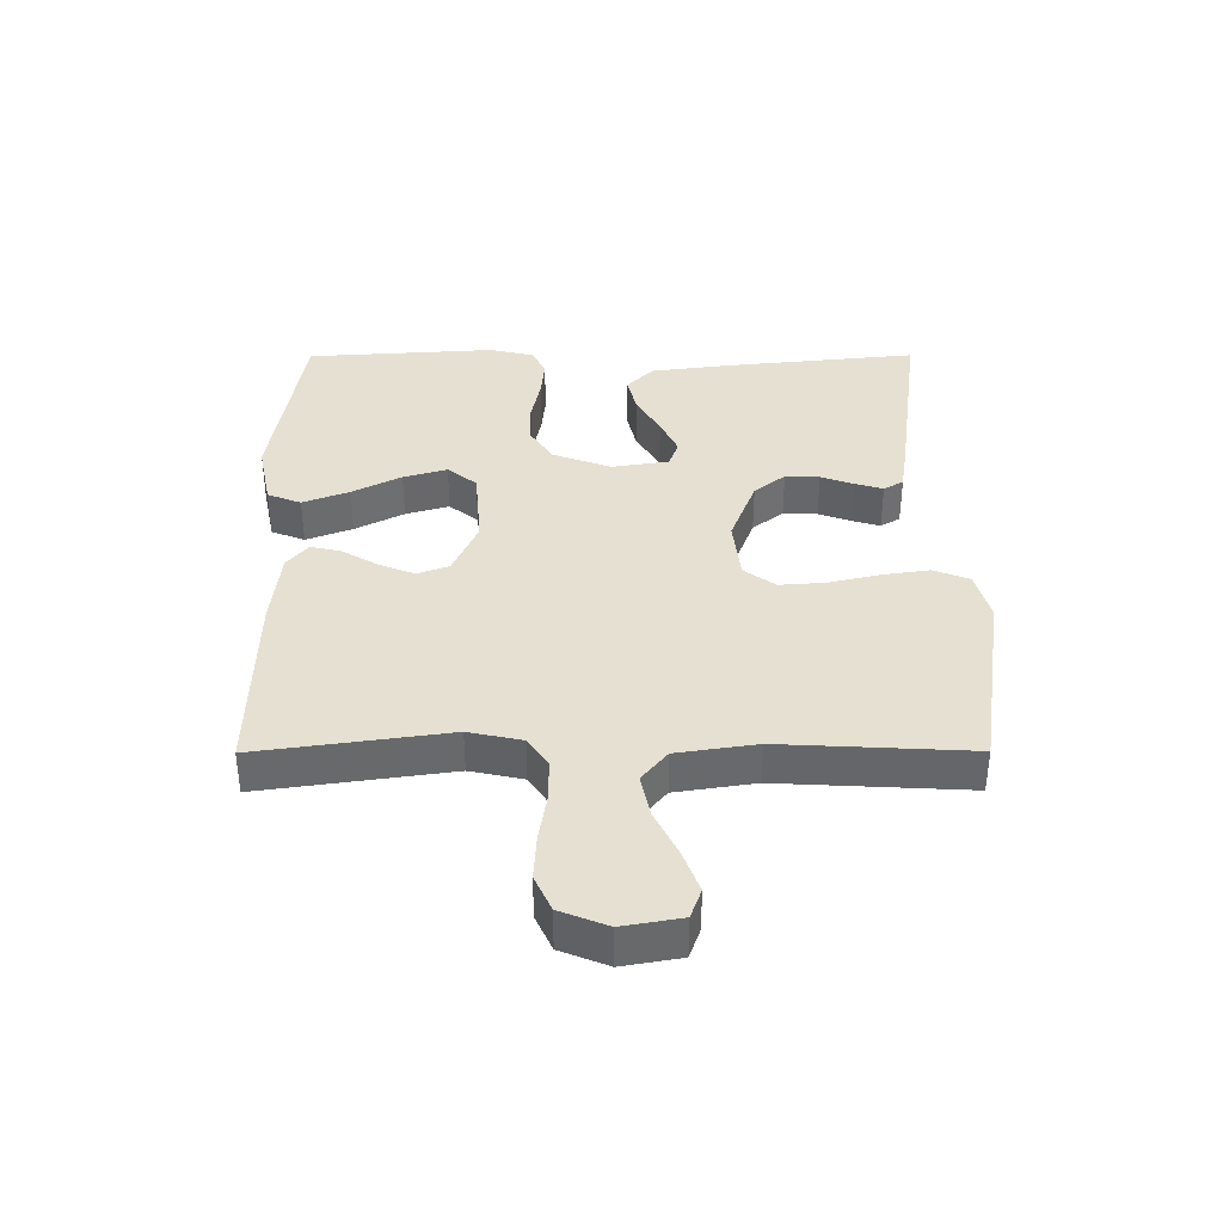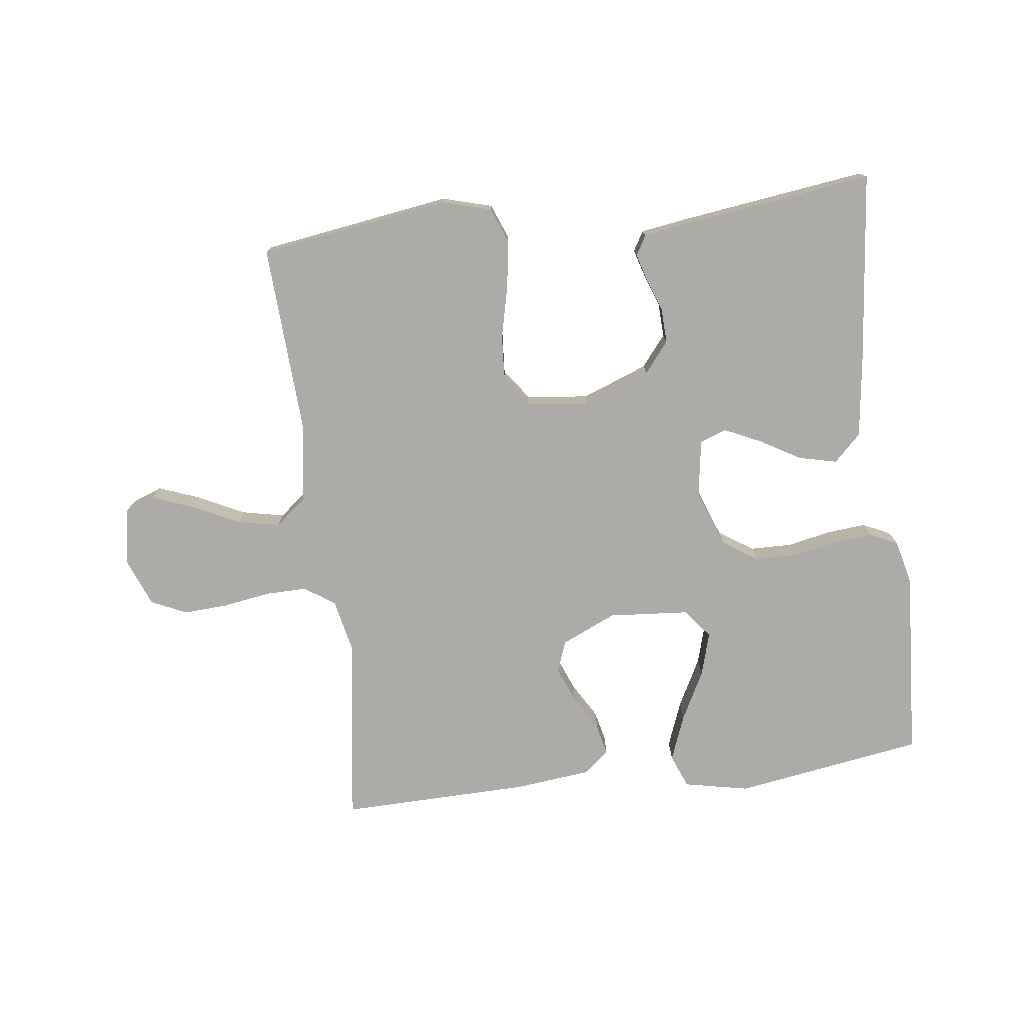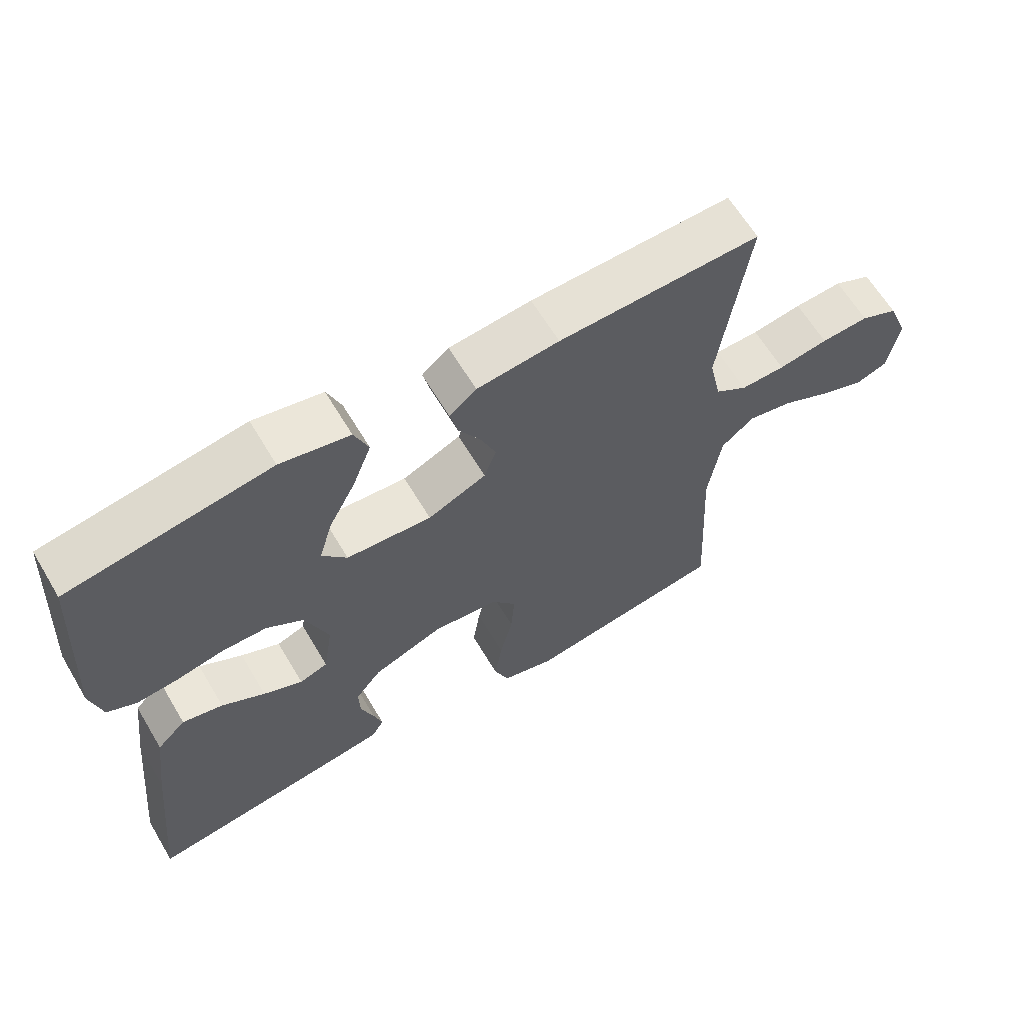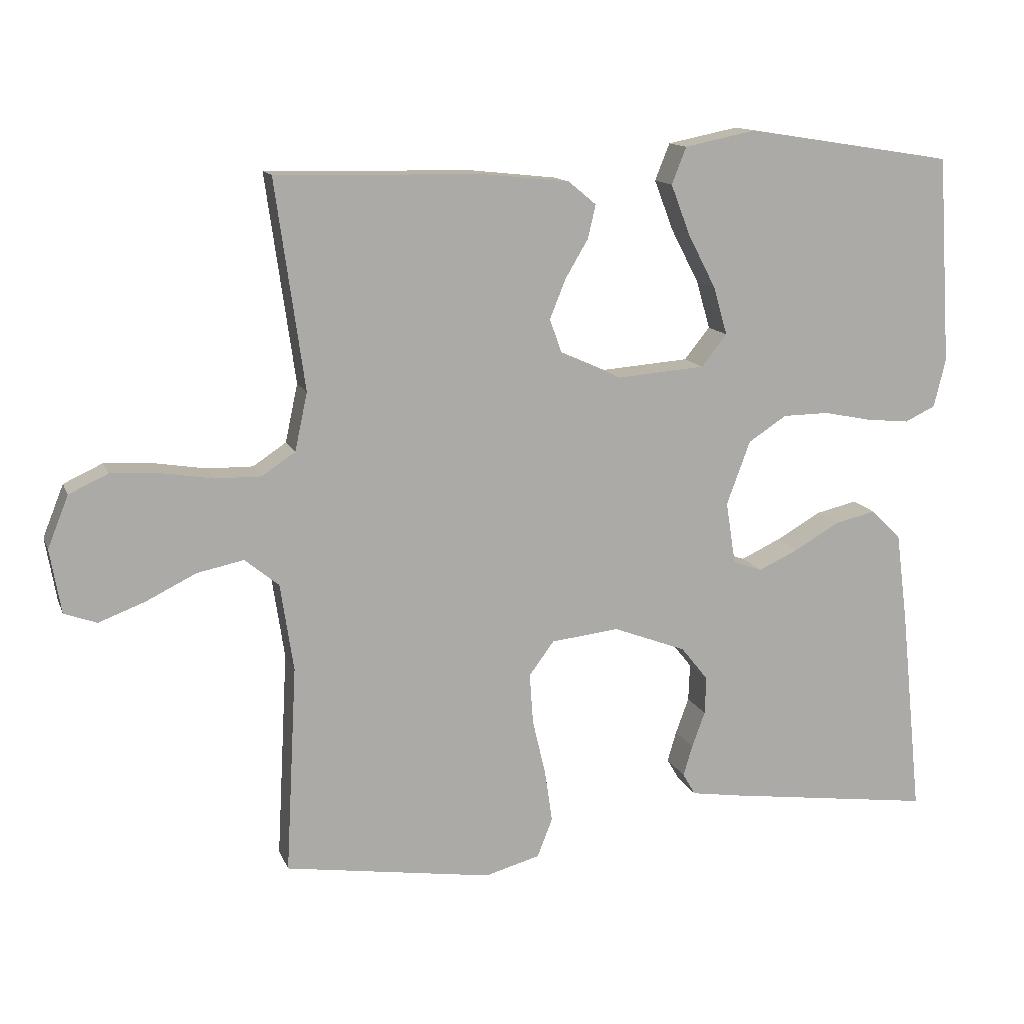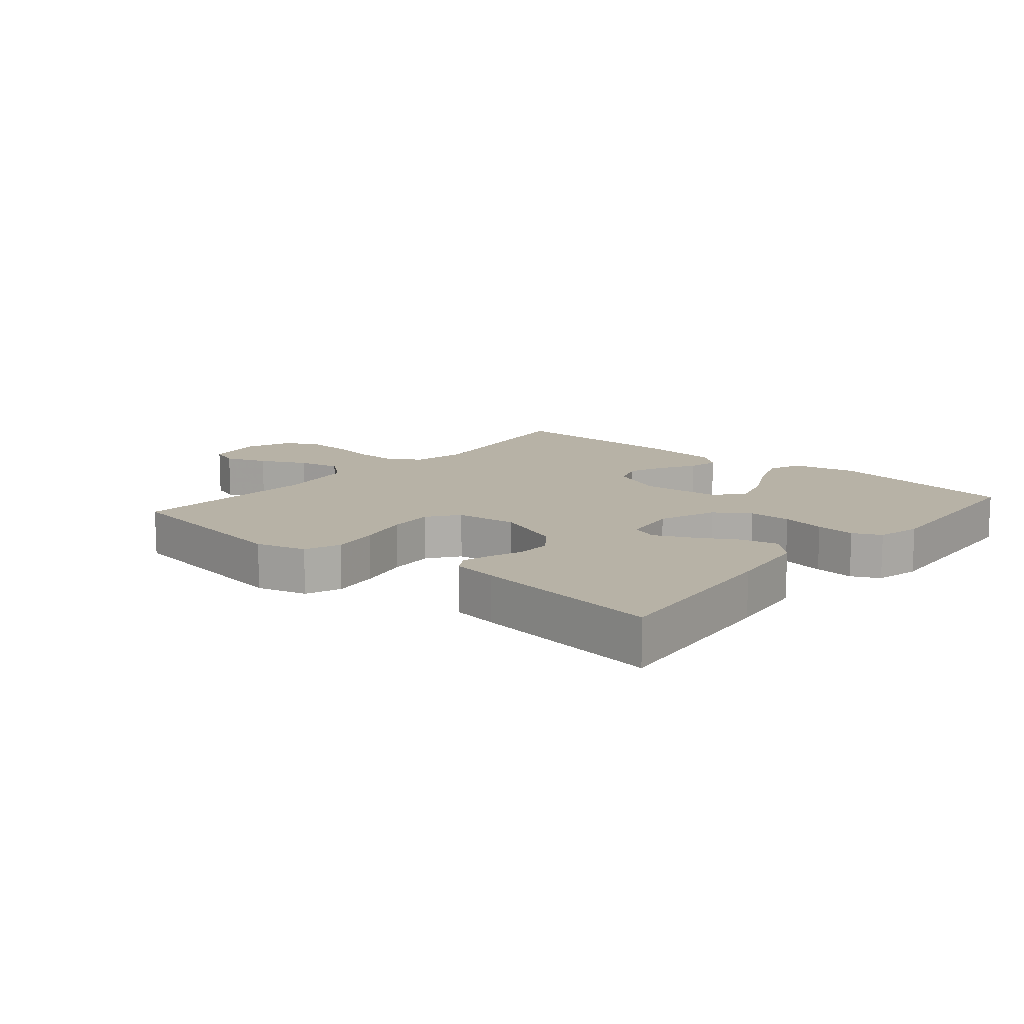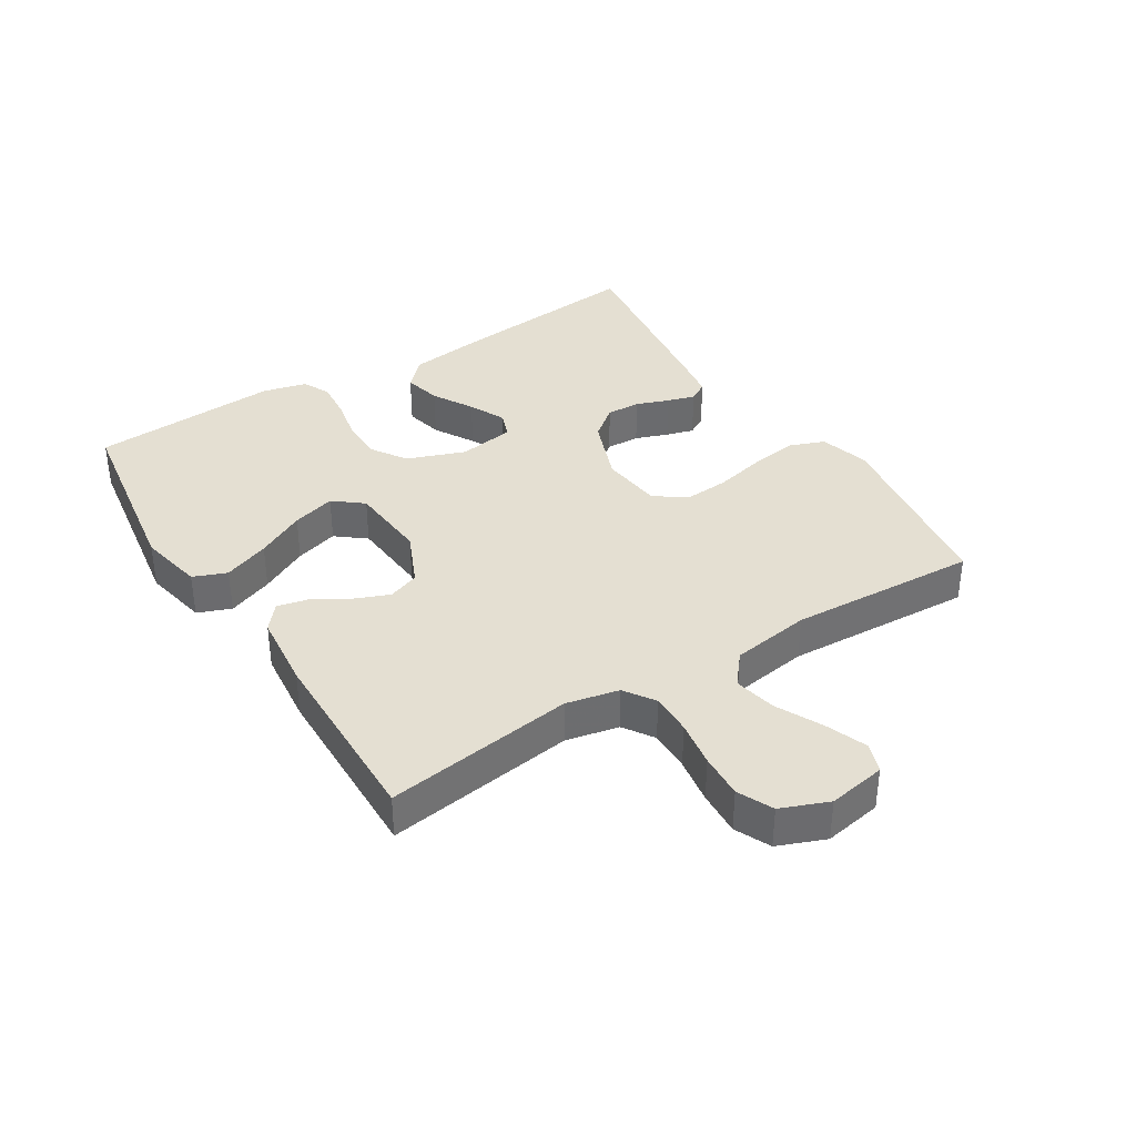
<metadata>
{"format":"obj","ext":"obj","renderer":"f3d","projection":"perspective","resolution":1024,"background":"white","views":[{"elev":37.8,"azim":89.8,"up":"+Y"},{"elev":-76.2,"azim":-172.9,"up":"+Y"},{"elev":63.4,"azim":-30.8,"up":"+Z"},{"elev":13.1,"azim":163.7,"up":"+Z"},{"elev":12.5,"azim":-139.7,"up":"+Y"},{"elev":37.0,"azim":57.9,"up":"+Y"}]}
</metadata>
<code>
v -0.5 0.07 0.5
v -0.2 0.07 0.547
v -0.097 0.07 0.526
v -0.076 0.07 0.473
v -0.104 0.07 0.4
v -0.144 0.07 0.323
v -0.164 0.07 0.254
v -0.127 0.07 0.208
v 0 0.07 0.198
v 0.087 0.07 0.237
v 0.105 0.07 0.287
v 0.082 0.07 0.344
v 0.049 0.07 0.4
v 0.038 0.07 0.448
v 0.078 0.07 0.481
v 0.2 0.07 0.494
v 0.5 0.07 0.5
v 0.458 0.07 0.2
v 0.476 0.07 0.116
v 0.524 0.07 0.084
v 0.59 0.07 0.085
v 0.664 0.07 0.097
v 0.735 0.07 0.101
v 0.791 0.07 0.075
v 0.821 0.07 0
v 0.805 0.07 -0.092
v 0.758 0.07 -0.109
v 0.692 0.07 -0.084
v 0.619 0.07 -0.048
v 0.552 0.07 -0.034
v 0.503 0.07 -0.074
v 0.484 0.07 -0.2
v 0.5 0.07 -0.5
v 0.2 0.07 -0.545
v 0.121 0.07 -0.523
v 0.099 0.07 -0.467
v 0.11 0.07 -0.392
v 0.129 0.07 -0.311
v 0.134 0.07 -0.239
v 0.098 0.07 -0.19
v 0 0.07 -0.179
v -0.105 0.07 -0.219
v -0.144 0.07 -0.268
v -0.142 0.07 -0.322
v -0.123 0.07 -0.374
v -0.11 0.07 -0.418
v -0.128 0.07 -0.449
v -0.2 0.07 -0.46
v -0.5 0.07 -0.5
v -0.469 0.07 -0.2
v -0.452 0.07 -0.069
v -0.409 0.07 -0.027
v -0.349 0.07 -0.041
v -0.285 0.07 -0.078
v -0.227 0.07 -0.105
v -0.185 0.07 -0.09
v -0.171 0.07 0
v -0.205 0.07 0.092
v -0.26 0.07 0.128
v -0.327 0.07 0.129
v -0.396 0.07 0.115
v -0.458 0.07 0.109
v -0.502 0.07 0.13
v -0.519 0.07 0.2
v -0.5 0 0.5
v -0.2 0 0.547
v -0.097 0 0.526
v -0.076 0 0.473
v -0.104 0 0.4
v -0.144 0 0.323
v -0.164 0 0.254
v -0.127 0 0.208
v 0 0 0.198
v 0.087 0 0.237
v 0.105 0 0.287
v 0.082 0 0.344
v 0.049 0 0.4
v 0.038 0 0.448
v 0.078 0 0.481
v 0.2 0 0.494
v 0.5 0 0.5
v 0.458 0 0.2
v 0.476 0 0.116
v 0.524 0 0.084
v 0.59 0 0.085
v 0.664 0 0.097
v 0.735 0 0.101
v 0.791 0 0.075
v 0.821 0 0
v 0.805 0 -0.092
v 0.758 0 -0.109
v 0.692 0 -0.084
v 0.619 0 -0.048
v 0.552 0 -0.034
v 0.503 0 -0.074
v 0.484 0 -0.2
v 0.5 0 -0.5
v 0.2 0 -0.545
v 0.121 0 -0.523
v 0.099 0 -0.467
v 0.11 0 -0.392
v 0.129 0 -0.311
v 0.134 0 -0.239
v 0.098 0 -0.19
v 0 0 -0.179
v -0.105 0 -0.219
v -0.144 0 -0.268
v -0.142 0 -0.322
v -0.123 0 -0.374
v -0.11 0 -0.418
v -0.128 0 -0.449
v -0.2 0 -0.46
v -0.5 0 -0.5
v -0.469 0 -0.2
v -0.452 0 -0.069
v -0.409 0 -0.027
v -0.349 0 -0.041
v -0.285 0 -0.078
v -0.227 0 -0.105
v -0.185 0 -0.09
v -0.171 0 0
v -0.205 0 0.092
v -0.26 0 0.128
v -0.327 0 0.129
v -0.396 0 0.115
v -0.458 0 0.109
v -0.502 0 0.13
v -0.519 0 0.2
f 4 5 6
f 3 4 6
f 2 3 6
f 1 2 6
f 64 1 6
f 63 64 6
f 62 63 6
f 61 62 6
f 60 61 6
f 59 60 6 7
f 58 59 7 8
f 57 58 8 9
f 56 57 9 10
f 52 53 54
f 51 52 54
f 50 51 54
f 49 50 54
f 48 49 54
f 47 48 54
f 46 47 54
f 45 46 54
f 44 45 54
f 43 44 54 55
f 42 43 55 56
f 36 37 38
f 35 36 38
f 34 35 38
f 33 34 38
f 32 33 38
f 31 32 38 39
f 30 31 39 40
f 27 28 29
f 26 27 29
f 25 26 29
f 24 25 29
f 23 24 29
f 22 23 29
f 21 22 29
f 20 21 29 30
f 30 40 41
f 20 30 41
f 19 20 41
f 16 17 18
f 15 16 18
f 14 15 18
f 13 14 18
f 12 13 18
f 11 12 18 19
f 42 56 10
f 41 42 10
f 19 41 10
f 10 11 19
f 70 69 68
f 70 68 67
f 70 67 66
f 70 66 65
f 70 65 128
f 70 128 127
f 70 127 126
f 70 126 125
f 70 125 124
f 71 70 124 123
f 72 71 123 122
f 73 72 122 121
f 74 73 121 120
f 118 117 116
f 118 116 115
f 118 115 114
f 118 114 113
f 118 113 112
f 118 112 111
f 118 111 110
f 118 110 109
f 118 109 108
f 119 118 108 107
f 120 119 107 106
f 102 101 100
f 102 100 99
f 102 99 98
f 102 98 97
f 102 97 96
f 103 102 96 95
f 104 103 95 94
f 93 92 91
f 93 91 90
f 93 90 89
f 93 89 88
f 93 88 87
f 93 87 86
f 93 86 85
f 94 93 85 84
f 105 104 94
f 105 94 84
f 105 84 83
f 82 81 80
f 82 80 79
f 82 79 78
f 82 78 77
f 82 77 76
f 83 82 76 75
f 74 120 106
f 74 106 105
f 74 105 83
f 83 75 74
f 1 65 66 2
f 2 66 67 3
f 3 67 68 4
f 4 68 69 5
f 5 69 70 6
f 6 70 71 7
f 7 71 72 8
f 8 72 73 9
f 9 73 74 10
f 10 74 75 11
f 11 75 76 12
f 12 76 77 13
f 13 77 78 14
f 14 78 79 15
f 15 79 80 16
f 16 80 81 17
f 17 81 82 18
f 18 82 83 19
f 19 83 84 20
f 20 84 85 21
f 21 85 86 22
f 22 86 87 23
f 23 87 88 24
f 24 88 89 25
f 25 89 90 26
f 26 90 91 27
f 27 91 92 28
f 28 92 93 29
f 29 93 94 30
f 30 94 95 31
f 31 95 96 32
f 32 96 97 33
f 33 97 98 34
f 34 98 99 35
f 35 99 100 36
f 36 100 101 37
f 37 101 102 38
f 38 102 103 39
f 39 103 104 40
f 40 104 105 41
f 41 105 106 42
f 42 106 107 43
f 43 107 108 44
f 44 108 109 45
f 45 109 110 46
f 46 110 111 47
f 47 111 112 48
f 48 112 113 49
f 49 113 114 50
f 50 114 115 51
f 51 115 116 52
f 52 116 117 53
f 53 117 118 54
f 54 118 119 55
f 55 119 120 56
f 56 120 121 57
f 57 121 122 58
f 58 122 123 59
f 59 123 124 60
f 60 124 125 61
f 61 125 126 62
f 62 126 127 63
f 63 127 128 64
f 64 128 65 1

</code>
